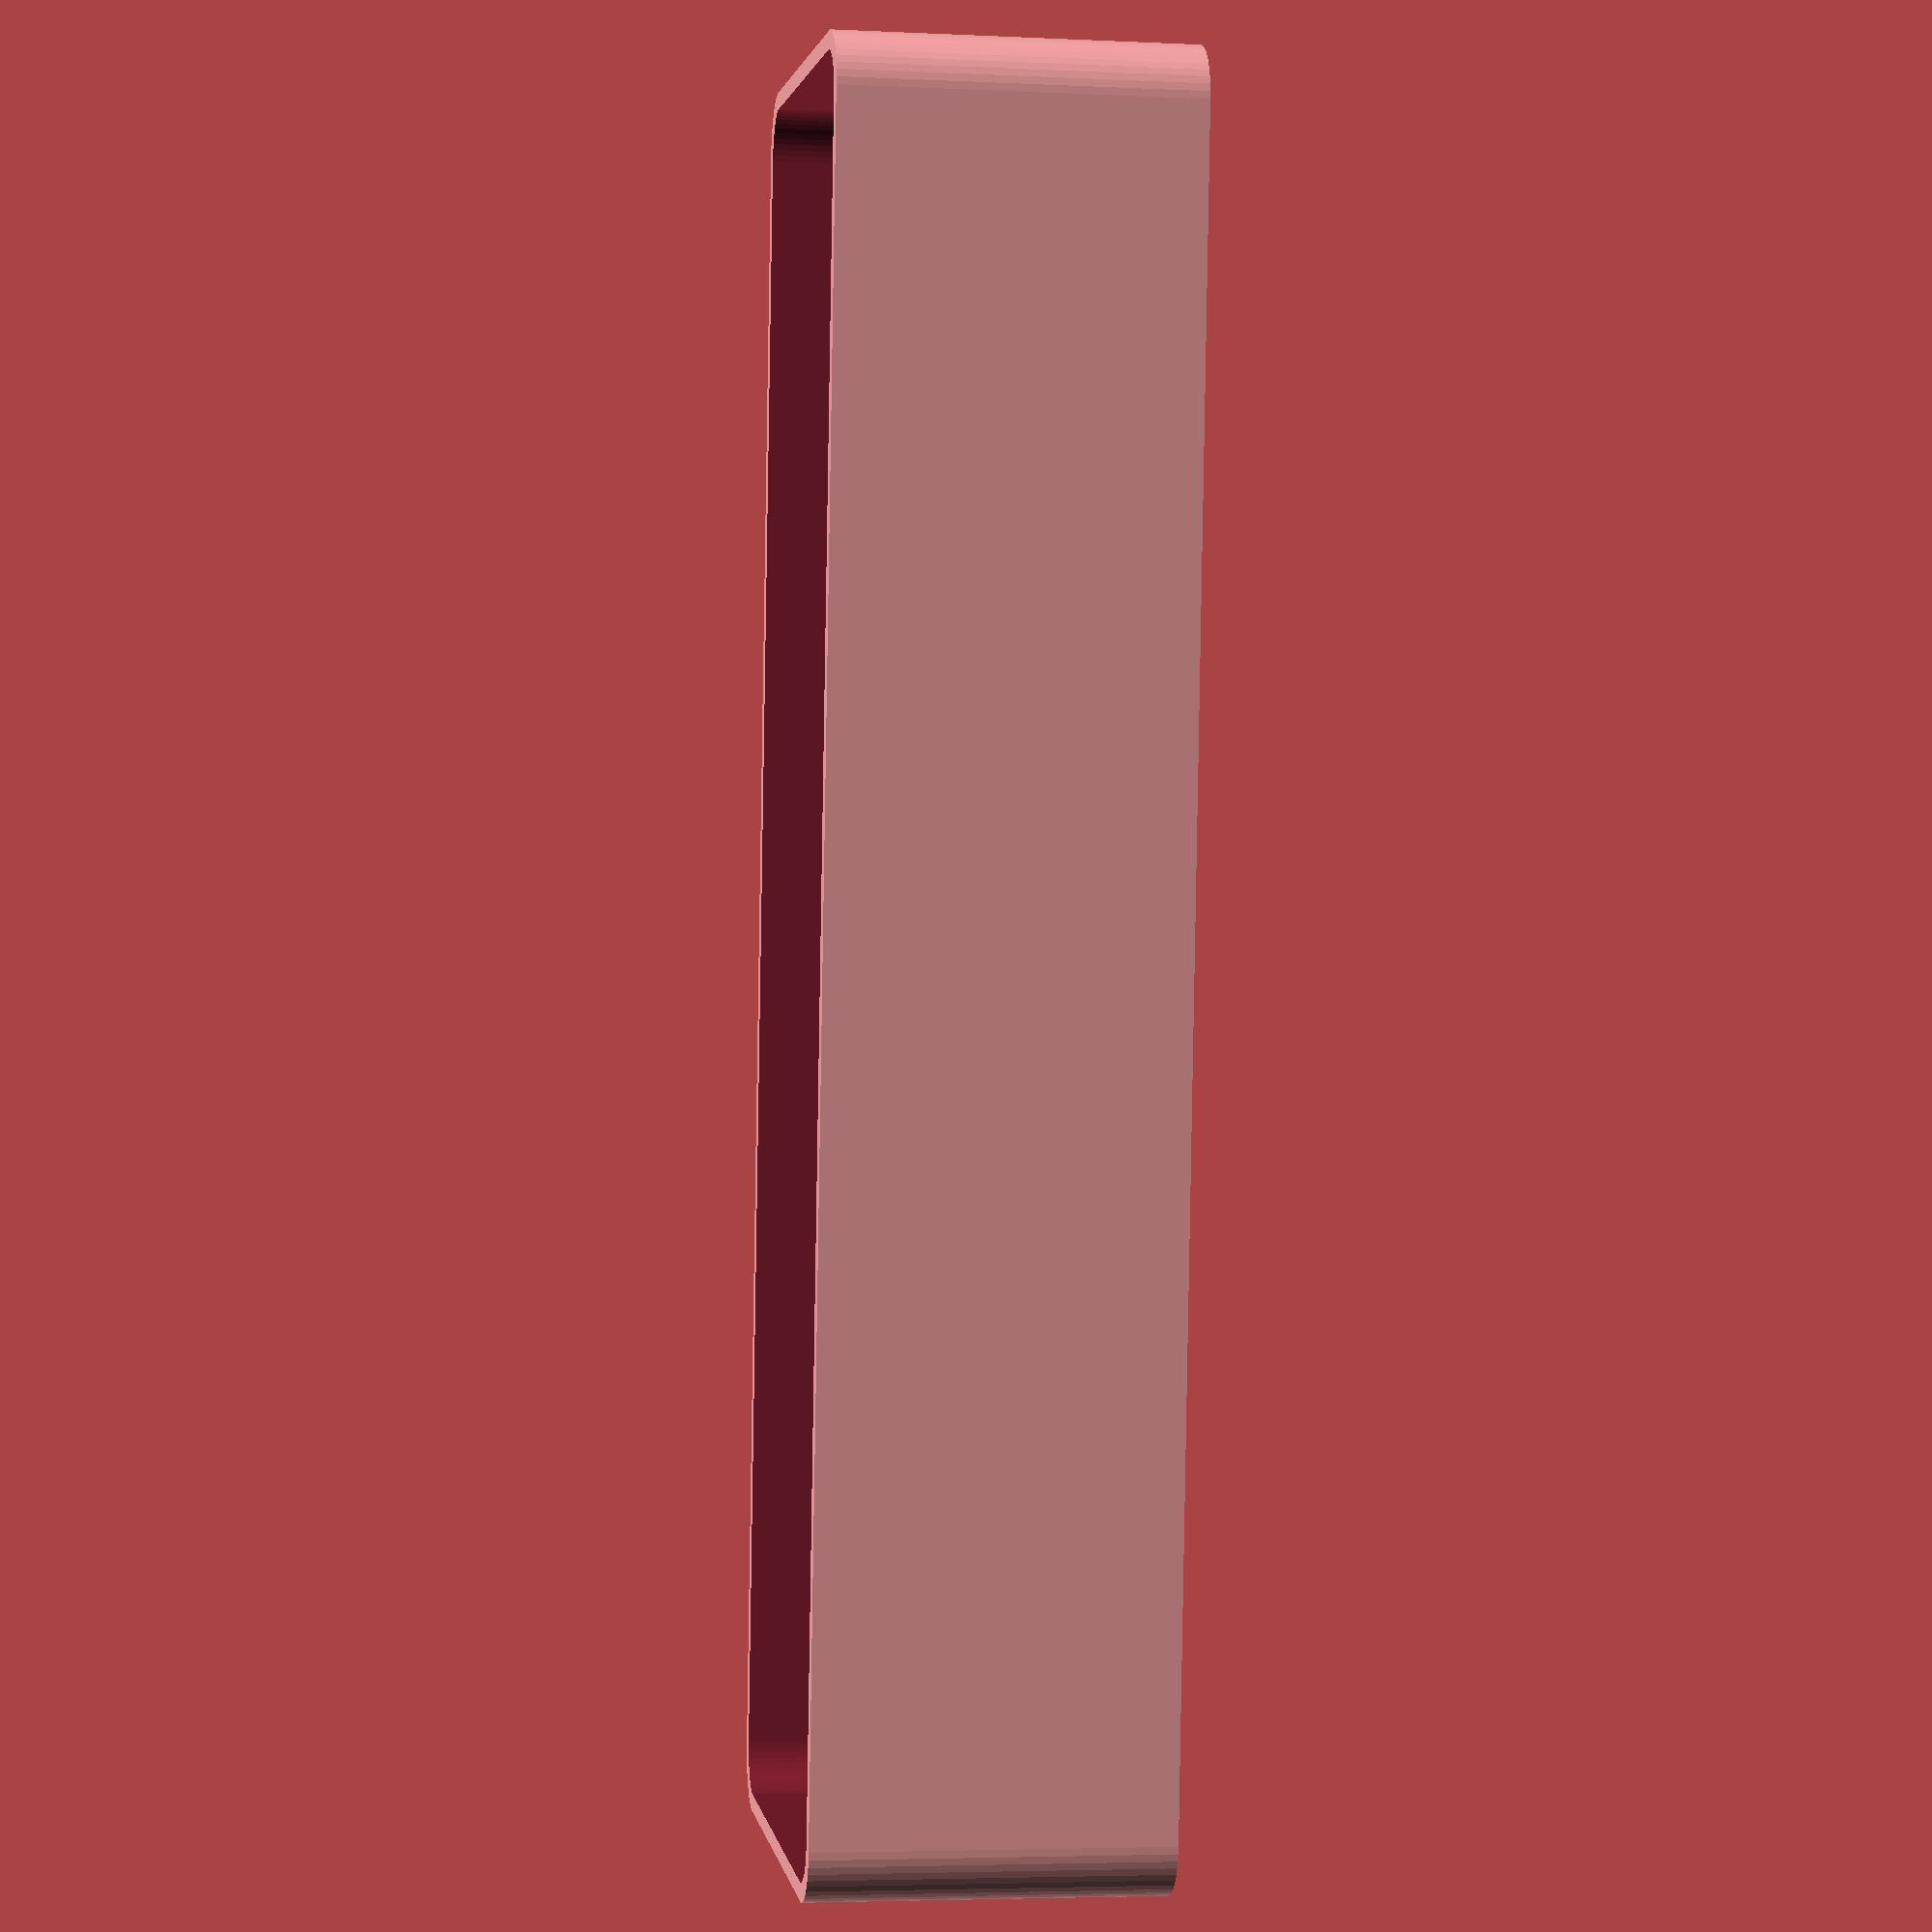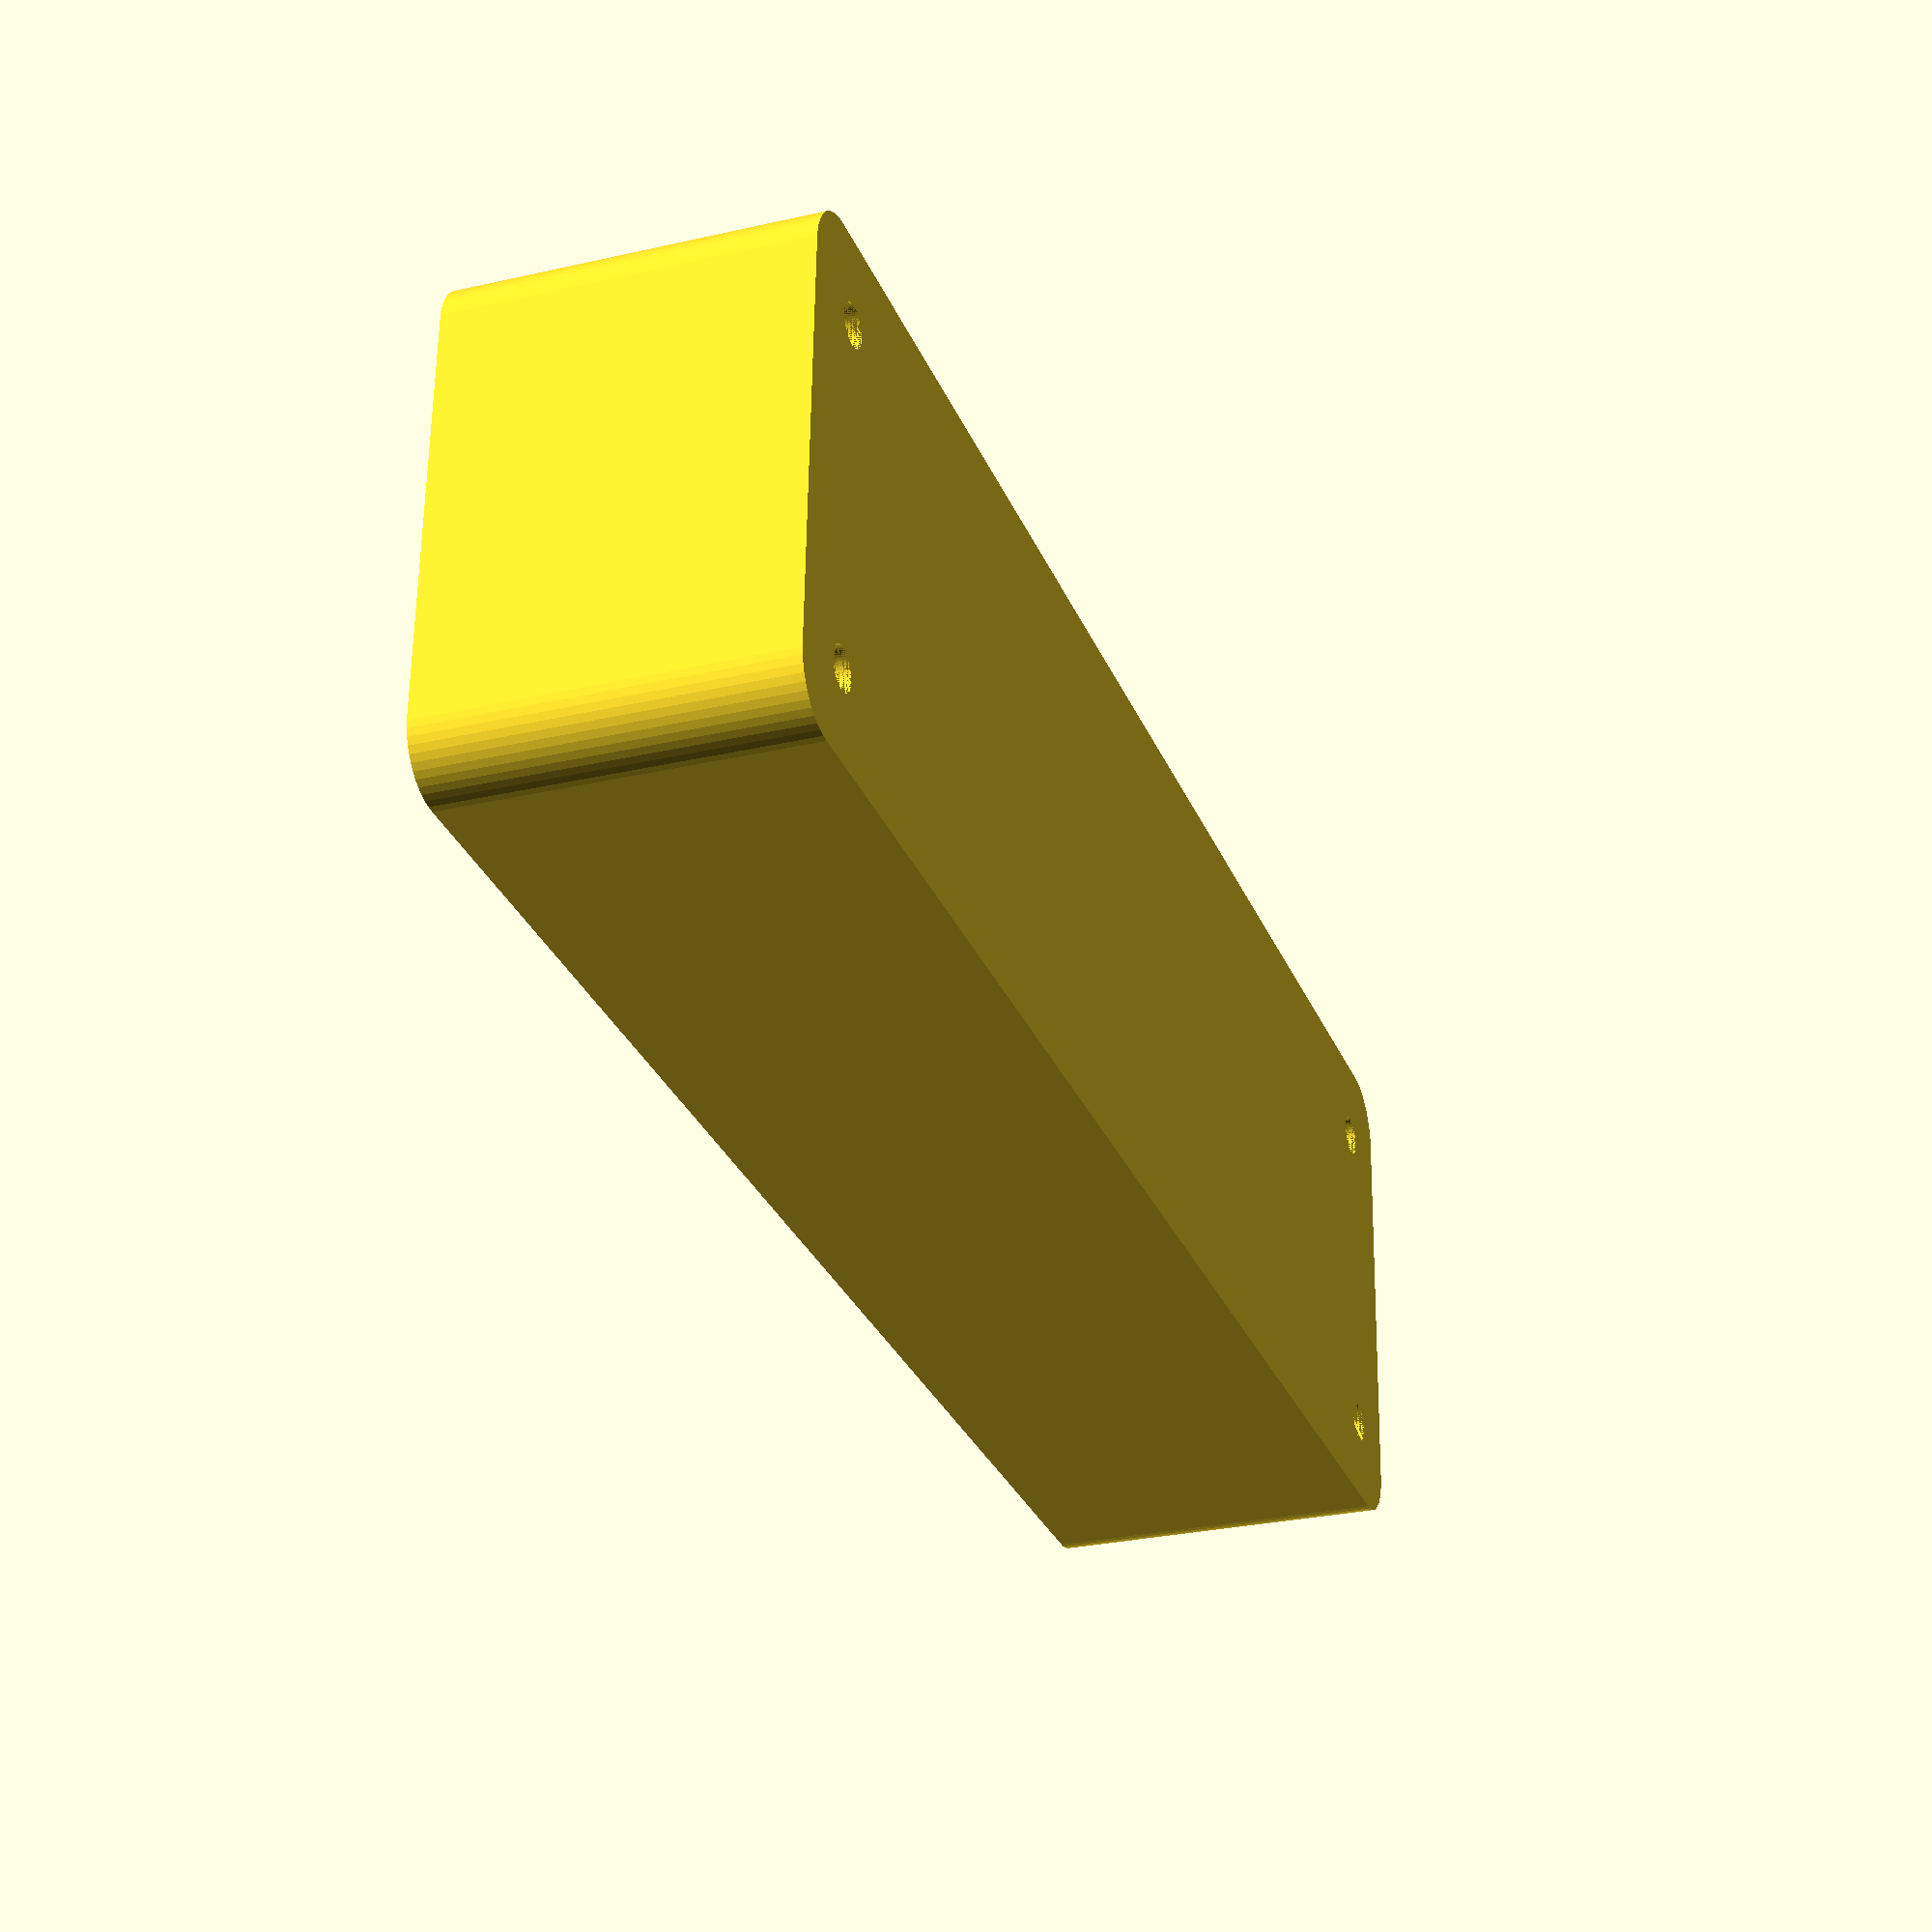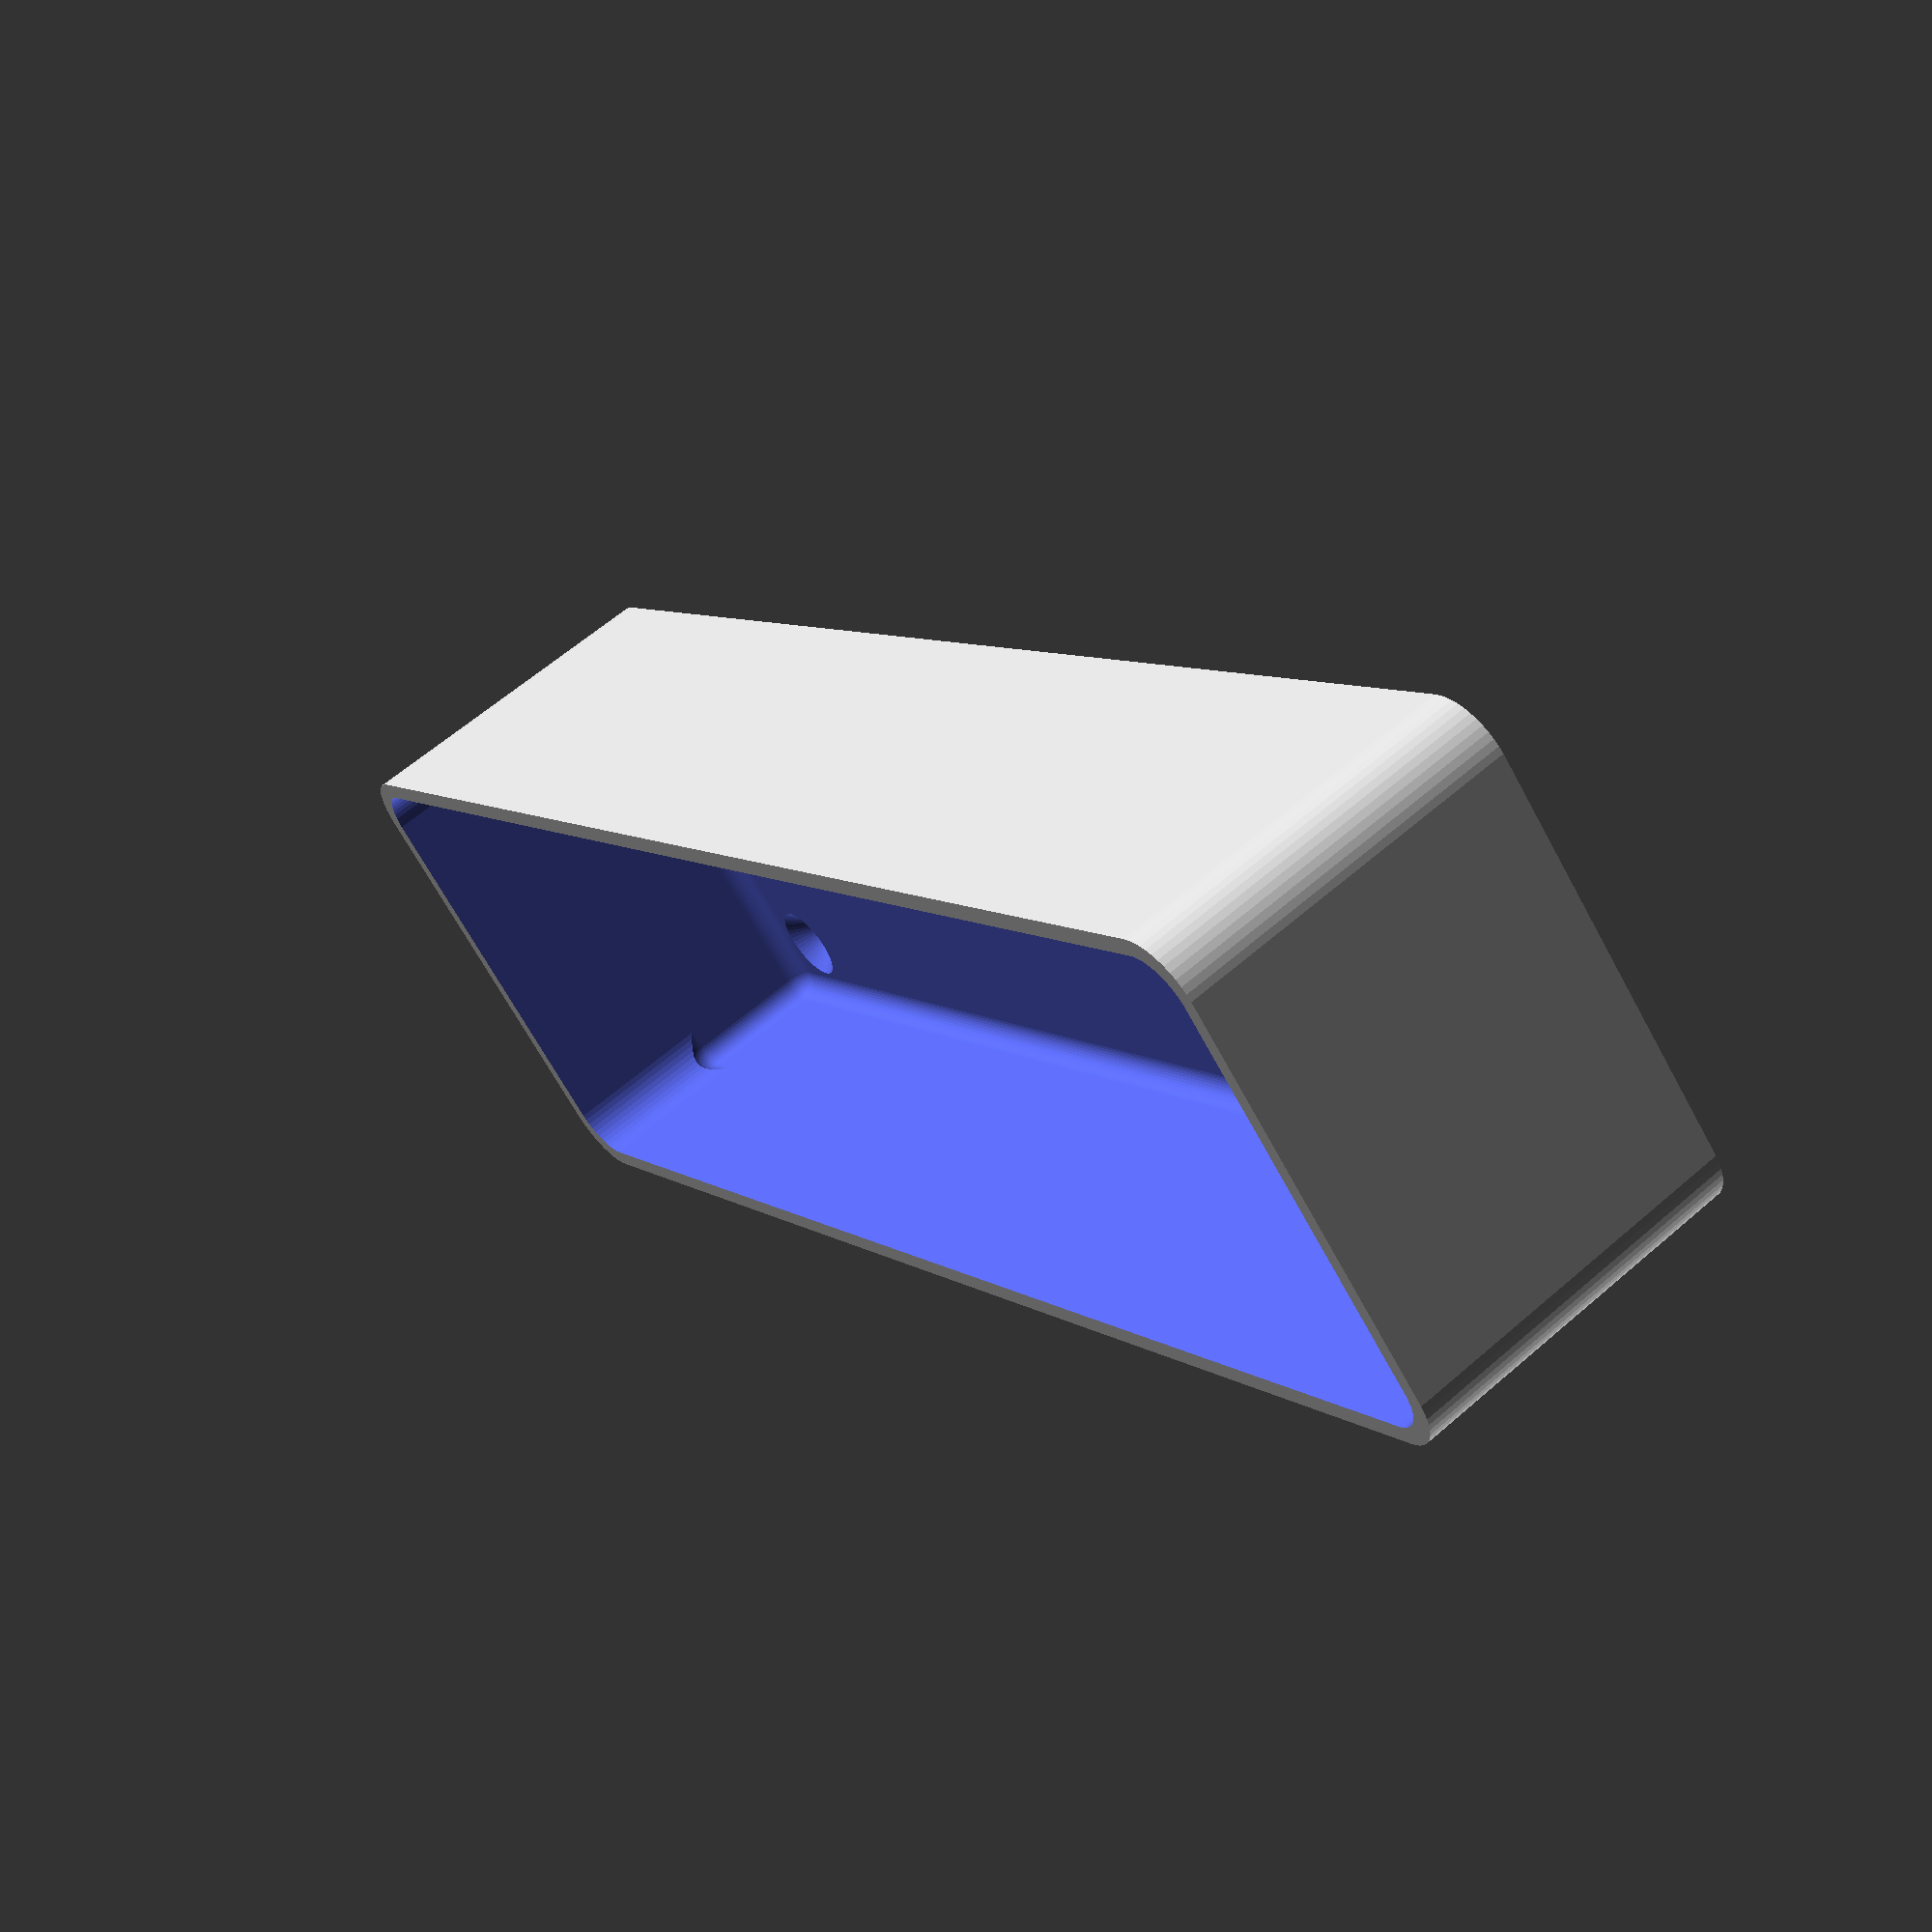
<openscad>
$fn = 50;


difference() {
	difference() {
		union() {
			hull() {
				translate(v = [-17.5000000000, 70.0000000000, 0]) {
					cylinder(h = 30, r = 5);
				}
				translate(v = [17.5000000000, 70.0000000000, 0]) {
					cylinder(h = 30, r = 5);
				}
				translate(v = [-17.5000000000, -70.0000000000, 0]) {
					cylinder(h = 30, r = 5);
				}
				translate(v = [17.5000000000, -70.0000000000, 0]) {
					cylinder(h = 30, r = 5);
				}
			}
		}
		union() {
			translate(v = [-15.0000000000, -67.5000000000, 3]) {
				rotate(a = [0, 0, 0]) {
					difference() {
						union() {
							translate(v = [0, 0, -3.0000000000]) {
								cylinder(h = 3, r = 1.5000000000);
							}
							translate(v = [0, 0, -1.9000000000]) {
								cylinder(h = 1.9000000000, r1 = 1.8000000000, r2 = 3.6000000000);
							}
							cylinder(h = 250, r = 3.6000000000);
							translate(v = [0, 0, -3.0000000000]) {
								cylinder(h = 3, r = 1.8000000000);
							}
							translate(v = [0, 0, -3.0000000000]) {
								cylinder(h = 3, r = 1.5000000000);
							}
						}
						union();
					}
				}
			}
			translate(v = [15.0000000000, -67.5000000000, 3]) {
				rotate(a = [0, 0, 0]) {
					difference() {
						union() {
							translate(v = [0, 0, -3.0000000000]) {
								cylinder(h = 3, r = 1.5000000000);
							}
							translate(v = [0, 0, -1.9000000000]) {
								cylinder(h = 1.9000000000, r1 = 1.8000000000, r2 = 3.6000000000);
							}
							cylinder(h = 250, r = 3.6000000000);
							translate(v = [0, 0, -3.0000000000]) {
								cylinder(h = 3, r = 1.8000000000);
							}
							translate(v = [0, 0, -3.0000000000]) {
								cylinder(h = 3, r = 1.5000000000);
							}
						}
						union();
					}
				}
			}
			translate(v = [-15.0000000000, 67.5000000000, 3]) {
				rotate(a = [0, 0, 0]) {
					difference() {
						union() {
							translate(v = [0, 0, -3.0000000000]) {
								cylinder(h = 3, r = 1.5000000000);
							}
							translate(v = [0, 0, -1.9000000000]) {
								cylinder(h = 1.9000000000, r1 = 1.8000000000, r2 = 3.6000000000);
							}
							cylinder(h = 250, r = 3.6000000000);
							translate(v = [0, 0, -3.0000000000]) {
								cylinder(h = 3, r = 1.8000000000);
							}
							translate(v = [0, 0, -3.0000000000]) {
								cylinder(h = 3, r = 1.5000000000);
							}
						}
						union();
					}
				}
			}
			translate(v = [15.0000000000, 67.5000000000, 3]) {
				rotate(a = [0, 0, 0]) {
					difference() {
						union() {
							translate(v = [0, 0, -3.0000000000]) {
								cylinder(h = 3, r = 1.5000000000);
							}
							translate(v = [0, 0, -1.9000000000]) {
								cylinder(h = 1.9000000000, r1 = 1.8000000000, r2 = 3.6000000000);
							}
							cylinder(h = 250, r = 3.6000000000);
							translate(v = [0, 0, -3.0000000000]) {
								cylinder(h = 3, r = 1.8000000000);
							}
							translate(v = [0, 0, -3.0000000000]) {
								cylinder(h = 3, r = 1.5000000000);
							}
						}
						union();
					}
				}
			}
			translate(v = [0, 0, 2.9925000000]) {
				hull() {
					union() {
						translate(v = [-17.0000000000, 69.5000000000, 4]) {
							cylinder(h = 67, r = 4);
						}
						translate(v = [-17.0000000000, 69.5000000000, 4]) {
							sphere(r = 4);
						}
						translate(v = [-17.0000000000, 69.5000000000, 71]) {
							sphere(r = 4);
						}
					}
					union() {
						translate(v = [17.0000000000, 69.5000000000, 4]) {
							cylinder(h = 67, r = 4);
						}
						translate(v = [17.0000000000, 69.5000000000, 4]) {
							sphere(r = 4);
						}
						translate(v = [17.0000000000, 69.5000000000, 71]) {
							sphere(r = 4);
						}
					}
					union() {
						translate(v = [-17.0000000000, -69.5000000000, 4]) {
							cylinder(h = 67, r = 4);
						}
						translate(v = [-17.0000000000, -69.5000000000, 4]) {
							sphere(r = 4);
						}
						translate(v = [-17.0000000000, -69.5000000000, 71]) {
							sphere(r = 4);
						}
					}
					union() {
						translate(v = [17.0000000000, -69.5000000000, 4]) {
							cylinder(h = 67, r = 4);
						}
						translate(v = [17.0000000000, -69.5000000000, 4]) {
							sphere(r = 4);
						}
						translate(v = [17.0000000000, -69.5000000000, 71]) {
							sphere(r = 4);
						}
					}
				}
			}
		}
	}
	union() {
		translate(v = [0, 0, 2.9925000000]) {
			hull() {
				union() {
					translate(v = [-19.0000000000, 71.5000000000, 2]) {
						cylinder(h = 11, r = 2);
					}
					translate(v = [-19.0000000000, 71.5000000000, 2]) {
						sphere(r = 2);
					}
					translate(v = [-19.0000000000, 71.5000000000, 13]) {
						sphere(r = 2);
					}
				}
				union() {
					translate(v = [19.0000000000, 71.5000000000, 2]) {
						cylinder(h = 11, r = 2);
					}
					translate(v = [19.0000000000, 71.5000000000, 2]) {
						sphere(r = 2);
					}
					translate(v = [19.0000000000, 71.5000000000, 13]) {
						sphere(r = 2);
					}
				}
				union() {
					translate(v = [-19.0000000000, -71.5000000000, 2]) {
						cylinder(h = 11, r = 2);
					}
					translate(v = [-19.0000000000, -71.5000000000, 2]) {
						sphere(r = 2);
					}
					translate(v = [-19.0000000000, -71.5000000000, 13]) {
						sphere(r = 2);
					}
				}
				union() {
					translate(v = [19.0000000000, -71.5000000000, 2]) {
						cylinder(h = 11, r = 2);
					}
					translate(v = [19.0000000000, -71.5000000000, 2]) {
						sphere(r = 2);
					}
					translate(v = [19.0000000000, -71.5000000000, 13]) {
						sphere(r = 2);
					}
				}
			}
		}
	}
}
</openscad>
<views>
elev=4.2 azim=6.2 roll=81.1 proj=p view=wireframe
elev=27.4 azim=267.7 roll=109.6 proj=p view=solid
elev=299.3 azim=44.6 roll=48.3 proj=p view=solid
</views>
